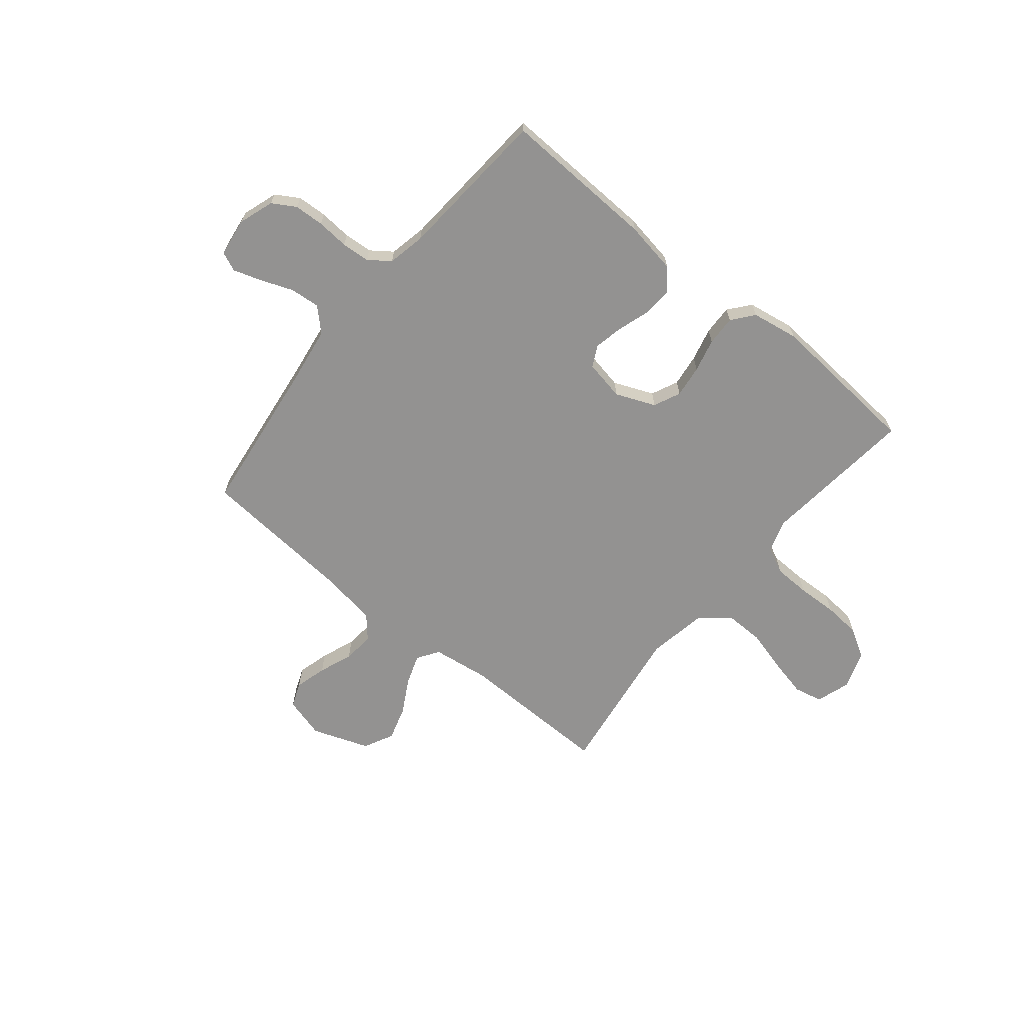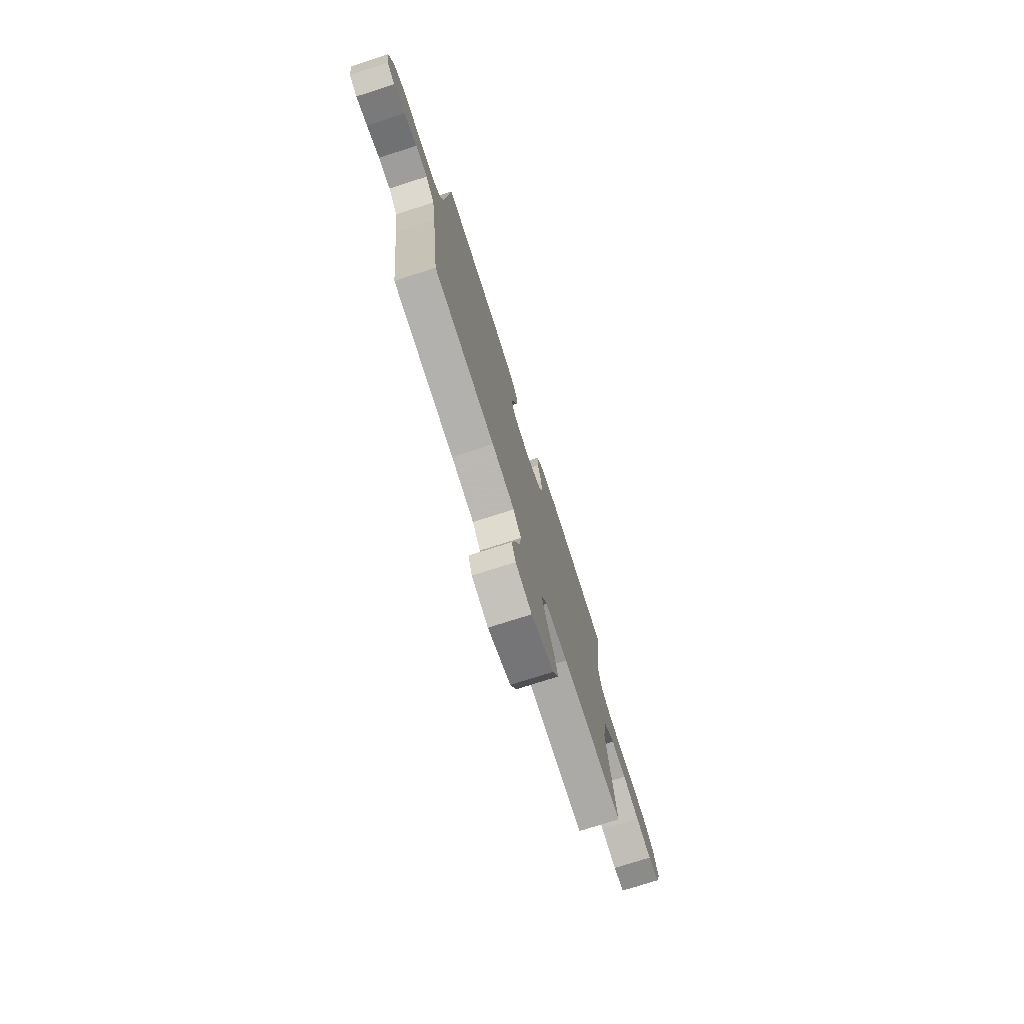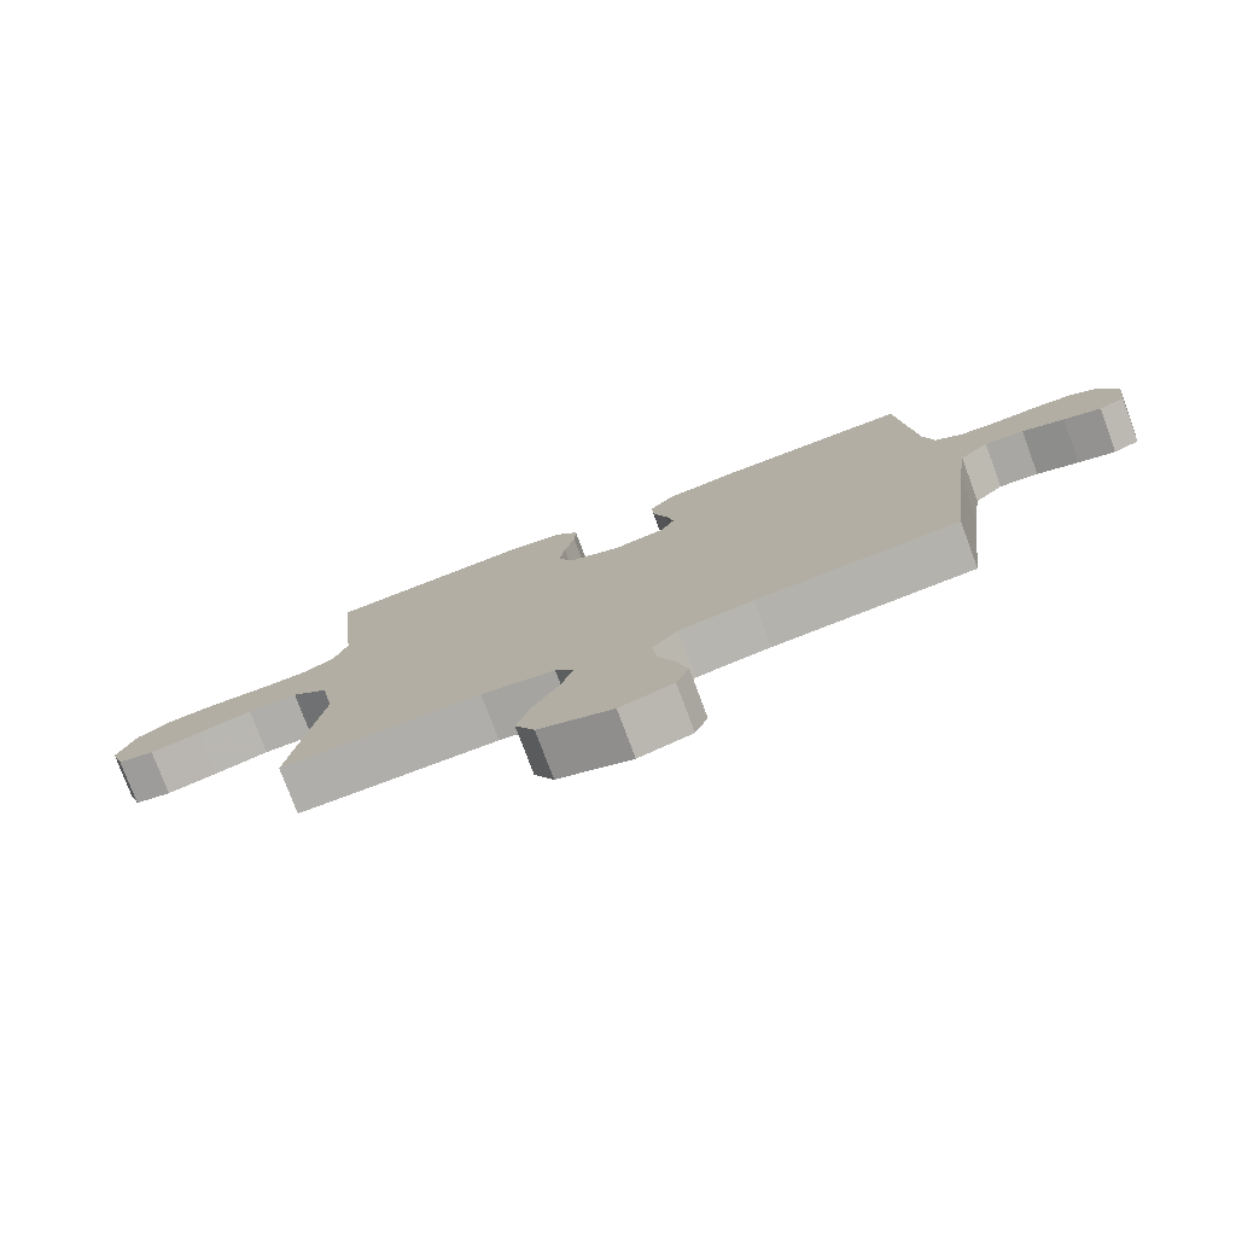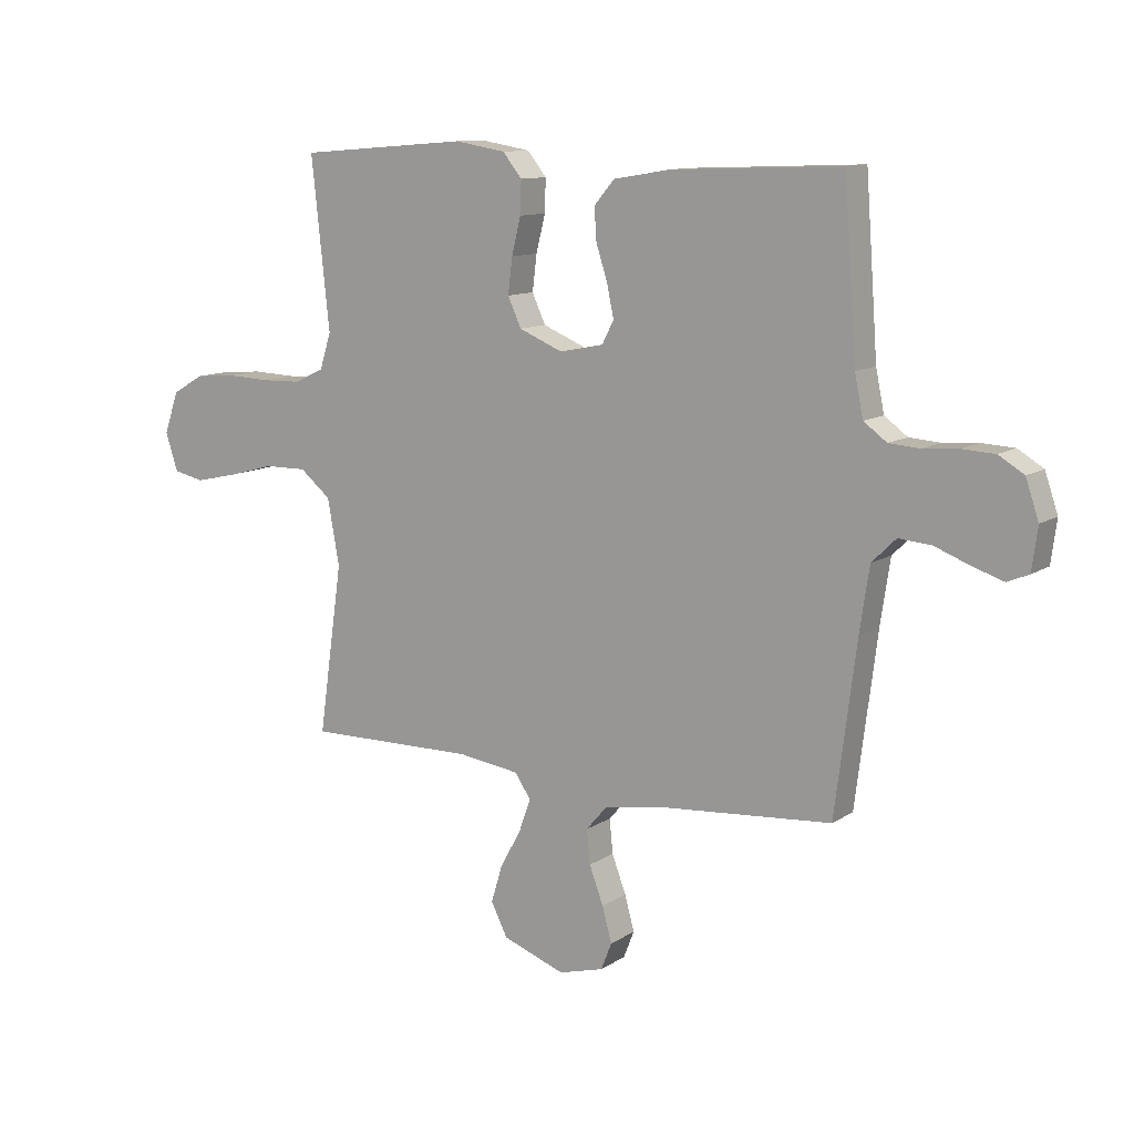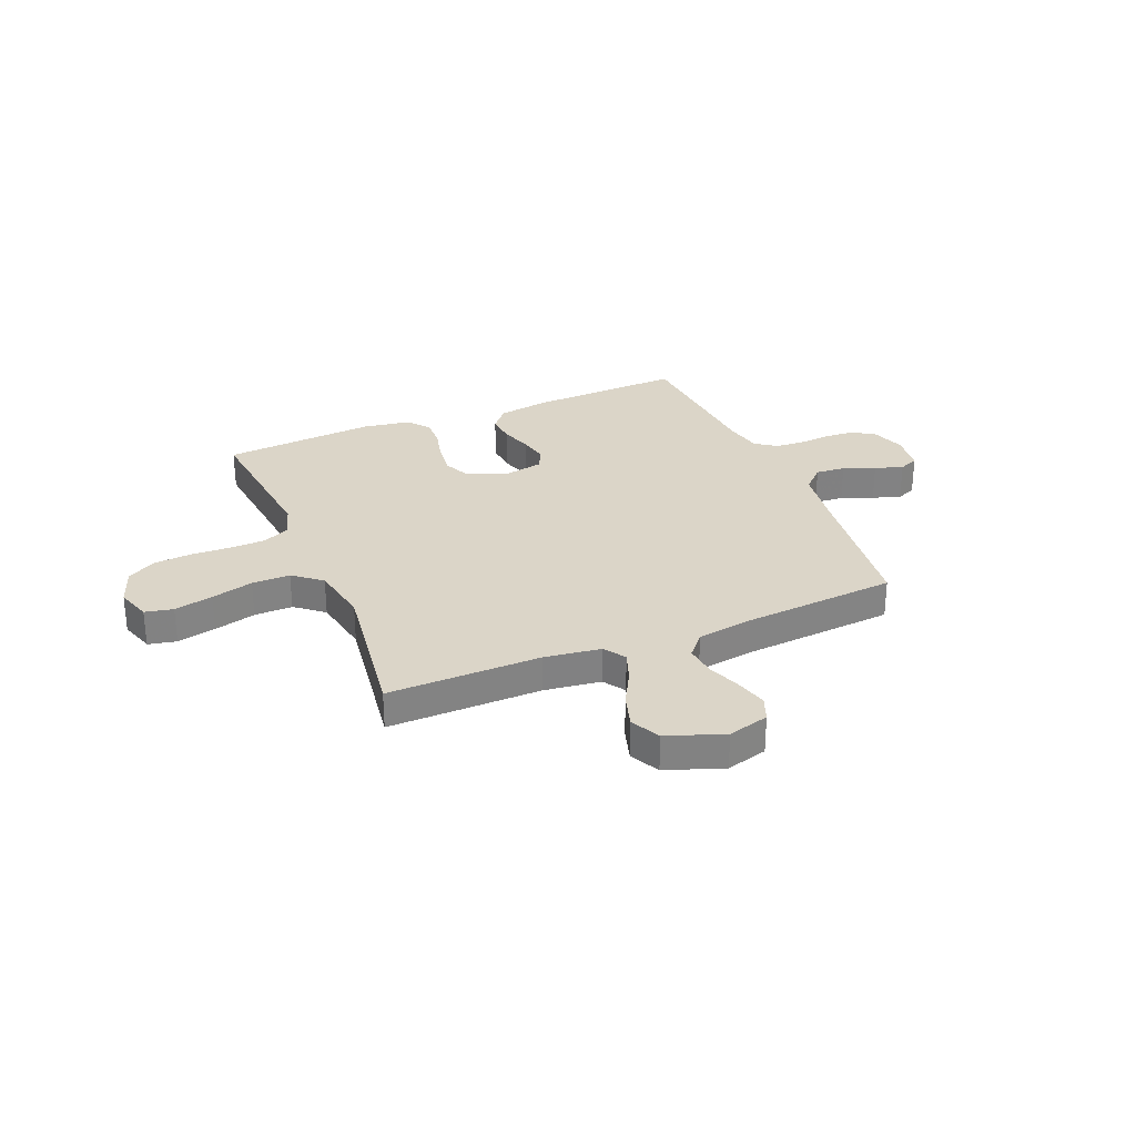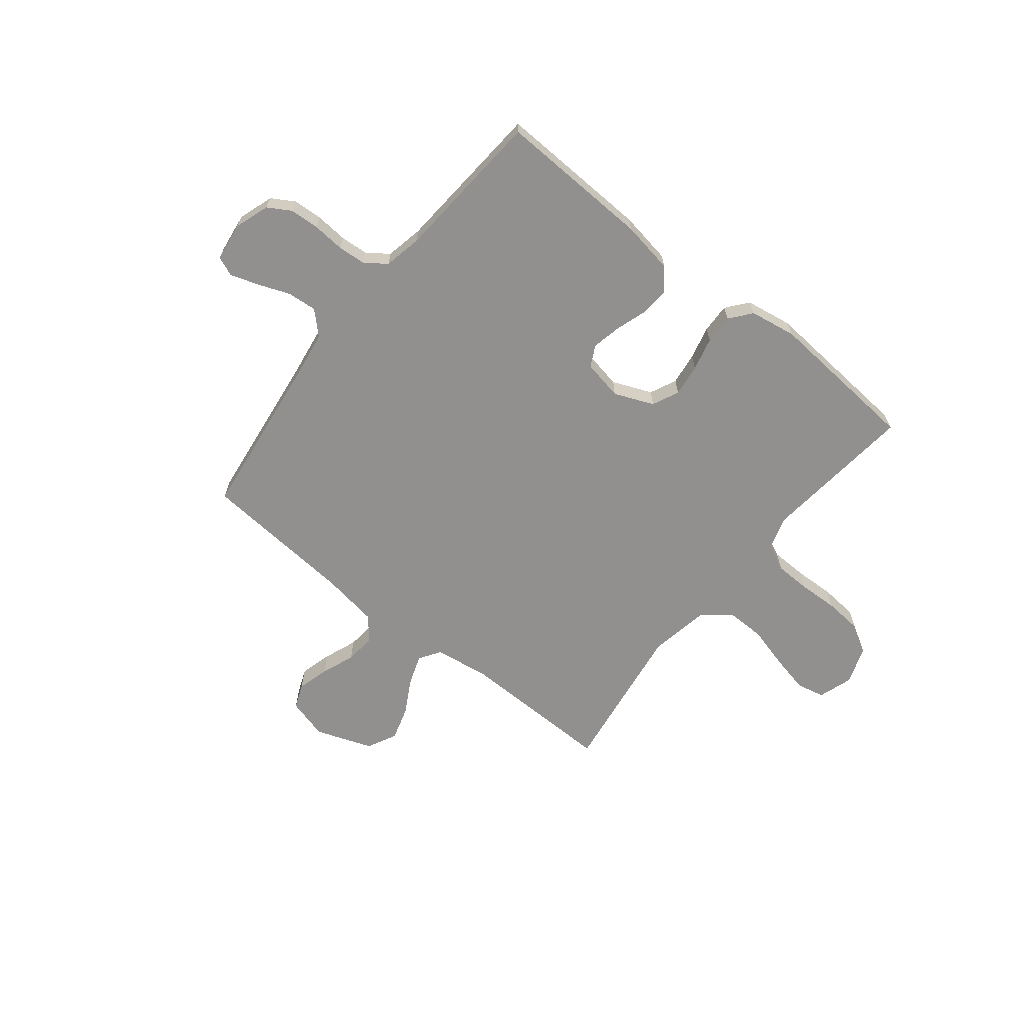
<metadata>
{"format":"obj","ext":"obj","renderer":"f3d","projection":"perspective","resolution":1024,"background":"white","views":[{"elev":-66.4,"azim":-39.3,"up":"+Y"},{"elev":-75.1,"azim":-72.2,"up":"+Z"},{"elev":-77.4,"azim":-159.6,"up":"+Z"},{"elev":11.2,"azim":-146.7,"up":"+Z"},{"elev":29.6,"azim":157.4,"up":"+Y"},{"elev":-65.7,"azim":-38.6,"up":"+Y"}]}
</metadata>
<code>
v -0.5 0.07 -0.5
v -0.538 0.07 -0.2
v -0.555 0.07 -0.086
v -0.598 0.07 -0.044
v -0.656 0.07 -0.049
v -0.718 0.07 -0.073
v -0.773 0.07 -0.091
v -0.811 0.07 -0.075
v -0.821 0.07 0
v -0.798 0.07 0.068
v -0.753 0.07 0.095
v -0.695 0.07 0.098
v -0.633 0.07 0.093
v -0.578 0.07 0.097
v -0.537 0.07 0.127
v -0.522 0.07 0.2
v -0.5 0.07 0.5
v -0.2 0.07 0.488
v -0.099 0.07 0.471
v -0.063 0.07 0.429
v -0.067 0.07 0.372
v -0.087 0.07 0.31
v -0.099 0.07 0.253
v -0.078 0.07 0.212
v 0 0.07 0.197
v 0.077 0.07 0.229
v 0.101 0.07 0.281
v 0.093 0.07 0.344
v 0.077 0.07 0.409
v 0.075 0.07 0.467
v 0.109 0.07 0.509
v 0.2 0.07 0.524
v 0.5 0.07 0.5
v 0.468 0.07 0.2
v 0.488 0.07 0.137
v 0.54 0.07 0.112
v 0.61 0.07 0.11
v 0.688 0.07 0.113
v 0.761 0.07 0.107
v 0.817 0.07 0.074
v 0.843 0.07 0
v 0.821 0.07 -0.067
v 0.766 0.07 -0.079
v 0.69 0.07 -0.062
v 0.608 0.07 -0.04
v 0.533 0.07 -0.039
v 0.478 0.07 -0.084
v 0.457 0.07 -0.2
v 0.5 0.07 -0.5
v 0.2 0.07 -0.496
v 0.09 0.07 -0.511
v 0.062 0.07 -0.553
v 0.083 0.07 -0.612
v 0.12 0.07 -0.679
v 0.14 0.07 -0.745
v 0.111 0.07 -0.803
v 0 0.07 -0.843
v -0.08 0.07 -0.821
v -0.099 0.07 -0.773
v -0.082 0.07 -0.711
v -0.057 0.07 -0.645
v -0.051 0.07 -0.585
v -0.089 0.07 -0.541
v -0.2 0.07 -0.524
v -0.5 0 -0.5
v -0.538 0 -0.2
v -0.555 0 -0.086
v -0.598 0 -0.044
v -0.656 0 -0.049
v -0.718 0 -0.073
v -0.773 0 -0.091
v -0.811 0 -0.075
v -0.821 0 0
v -0.798 0 0.068
v -0.753 0 0.095
v -0.695 0 0.098
v -0.633 0 0.093
v -0.578 0 0.097
v -0.537 0 0.127
v -0.522 0 0.2
v -0.5 0 0.5
v -0.2 0 0.488
v -0.099 0 0.471
v -0.063 0 0.429
v -0.067 0 0.372
v -0.087 0 0.31
v -0.099 0 0.253
v -0.078 0 0.212
v 0 0 0.197
v 0.077 0 0.229
v 0.101 0 0.281
v 0.093 0 0.344
v 0.077 0 0.409
v 0.075 0 0.467
v 0.109 0 0.509
v 0.2 0 0.524
v 0.5 0 0.5
v 0.468 0 0.2
v 0.488 0 0.137
v 0.54 0 0.112
v 0.61 0 0.11
v 0.688 0 0.113
v 0.761 0 0.107
v 0.817 0 0.074
v 0.843 0 0
v 0.821 0 -0.067
v 0.766 0 -0.079
v 0.69 0 -0.062
v 0.608 0 -0.04
v 0.533 0 -0.039
v 0.478 0 -0.084
v 0.457 0 -0.2
v 0.5 0 -0.5
v 0.2 0 -0.496
v 0.09 0 -0.511
v 0.062 0 -0.553
v 0.083 0 -0.612
v 0.12 0 -0.679
v 0.14 0 -0.745
v 0.111 0 -0.803
v 0 0 -0.843
v -0.08 0 -0.821
v -0.099 0 -0.773
v -0.082 0 -0.711
v -0.057 0 -0.645
v -0.051 0 -0.585
v -0.089 0 -0.541
v -0.2 0 -0.524
f 58 59 60 61
f 56 57 58 61
f 56 61 62
f 53 54 55 56
f 52 53 56 62
f 51 52 62 63
f 48 49 50
f 47 48 50 51
f 42 43 44 45
f 40 41 42 45
f 40 45 46
f 37 38 39 40
f 36 37 40 46
f 35 36 46 47
f 31 32 33 34
f 28 29 30 31
f 27 28 31 34
f 26 27 34 35
f 19 20 21 22
f 19 22 23
f 16 17 18 19
f 15 16 19 23
f 14 15 23 24
f 10 11 12 13
f 10 13 14
f 9 10 14
f 5 6 7 8
f 5 8 9 14
f 64 1 2
f 64 2 3
f 63 64 3
f 51 63 3 4
f 47 51 4
f 25 26 35 47
f 25 47 4
f 14 24 25
f 4 5 14 25
f 125 124 123 122
f 125 122 121 120
f 126 125 120
f 120 119 118 117
f 126 120 117 116
f 127 126 116 115
f 114 113 112
f 115 114 112 111
f 109 108 107 106
f 109 106 105 104
f 110 109 104
f 104 103 102 101
f 110 104 101 100
f 111 110 100 99
f 98 97 96 95
f 95 94 93 92
f 98 95 92 91
f 99 98 91 90
f 86 85 84 83
f 87 86 83
f 83 82 81 80
f 87 83 80 79
f 88 87 79 78
f 77 76 75 74
f 78 77 74
f 78 74 73
f 72 71 70 69
f 78 73 72 69
f 66 65 128
f 67 66 128
f 67 128 127
f 68 67 127 115
f 68 115 111
f 111 99 90 89
f 68 111 89
f 89 88 78
f 89 78 69 68
f 1 65 66 2
f 2 66 67 3
f 3 67 68 4
f 4 68 69 5
f 5 69 70 6
f 6 70 71 7
f 7 71 72 8
f 8 72 73 9
f 9 73 74 10
f 10 74 75 11
f 11 75 76 12
f 12 76 77 13
f 13 77 78 14
f 14 78 79 15
f 15 79 80 16
f 16 80 81 17
f 17 81 82 18
f 18 82 83 19
f 19 83 84 20
f 20 84 85 21
f 21 85 86 22
f 22 86 87 23
f 23 87 88 24
f 24 88 89 25
f 25 89 90 26
f 26 90 91 27
f 27 91 92 28
f 28 92 93 29
f 29 93 94 30
f 30 94 95 31
f 31 95 96 32
f 32 96 97 33
f 33 97 98 34
f 34 98 99 35
f 35 99 100 36
f 36 100 101 37
f 37 101 102 38
f 38 102 103 39
f 39 103 104 40
f 40 104 105 41
f 41 105 106 42
f 42 106 107 43
f 43 107 108 44
f 44 108 109 45
f 45 109 110 46
f 46 110 111 47
f 47 111 112 48
f 48 112 113 49
f 49 113 114 50
f 50 114 115 51
f 51 115 116 52
f 52 116 117 53
f 53 117 118 54
f 54 118 119 55
f 55 119 120 56
f 56 120 121 57
f 57 121 122 58
f 58 122 123 59
f 59 123 124 60
f 60 124 125 61
f 61 125 126 62
f 62 126 127 63
f 63 127 128 64
f 64 128 65 1

</code>
